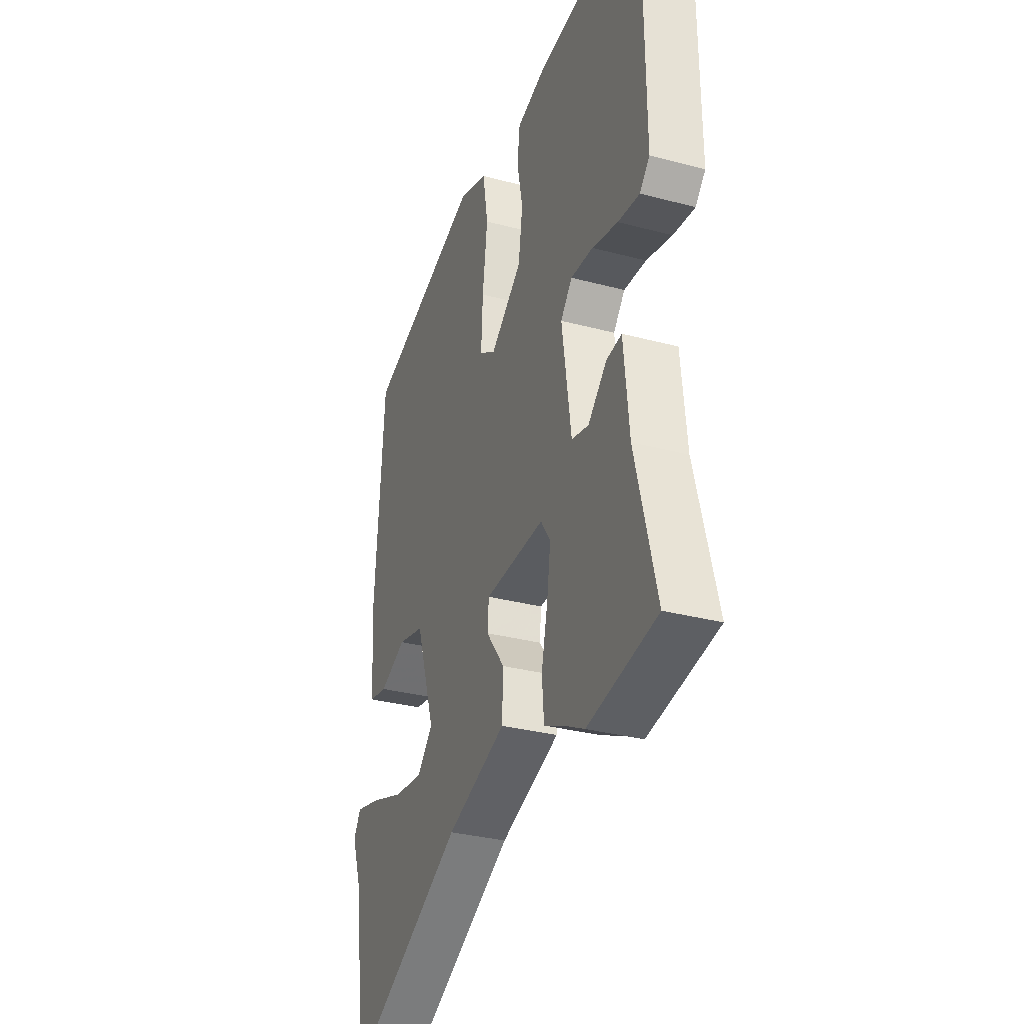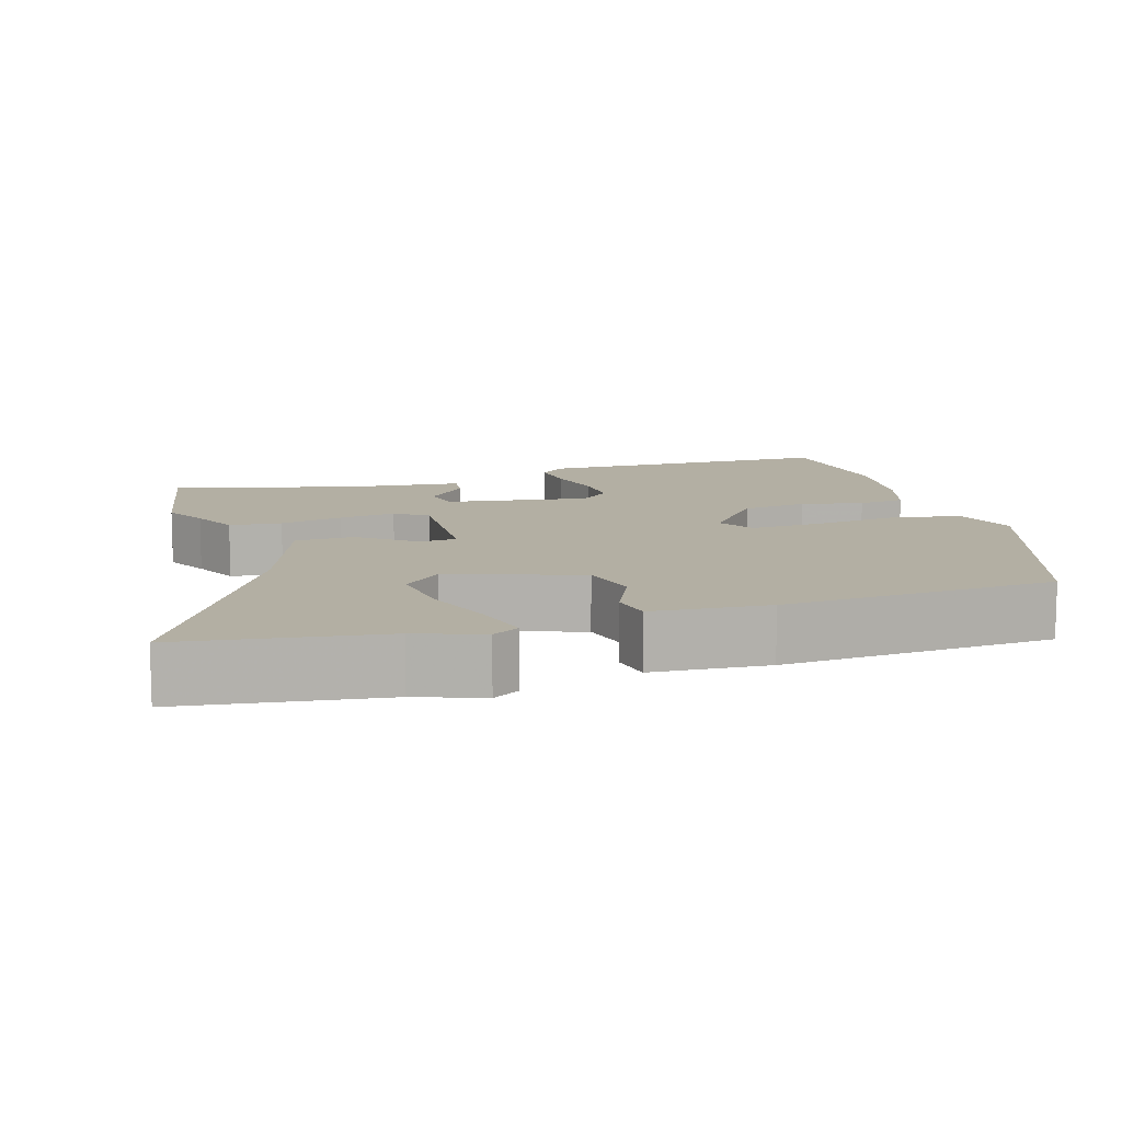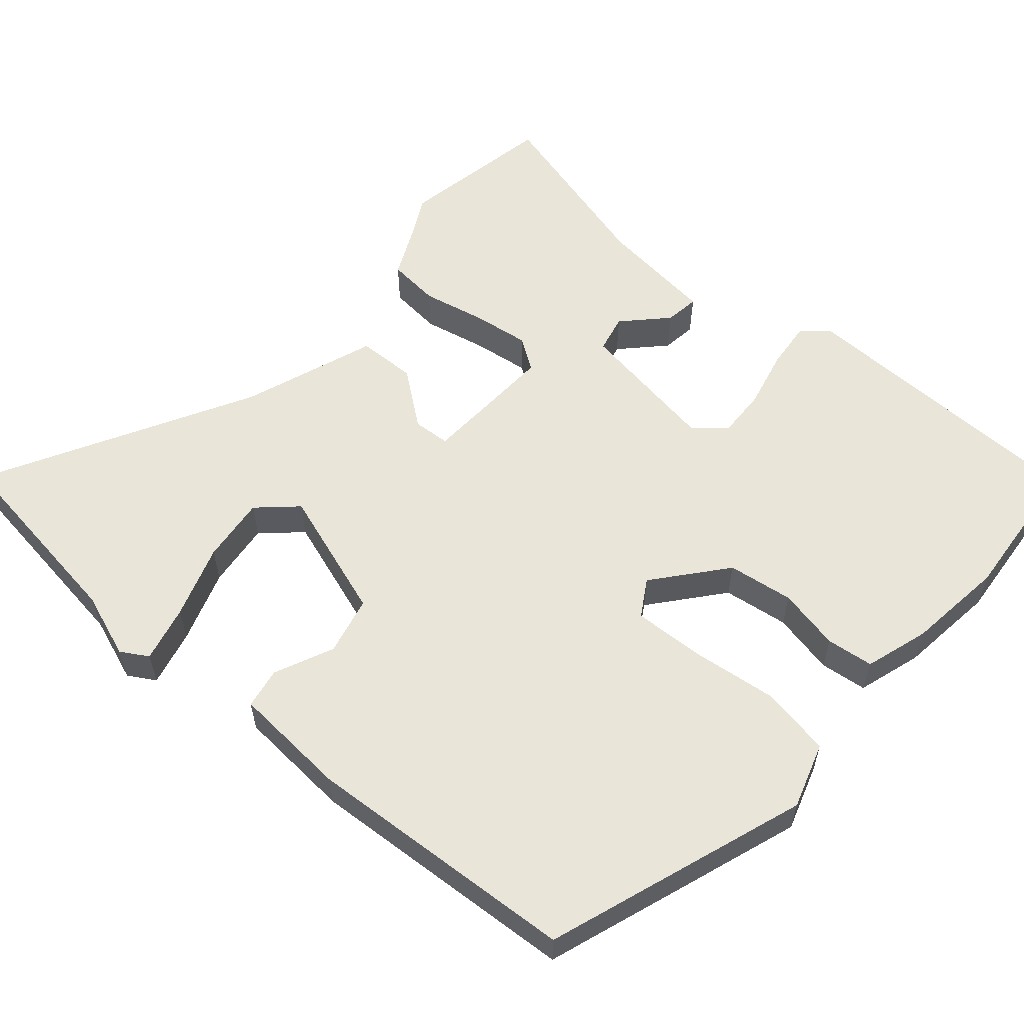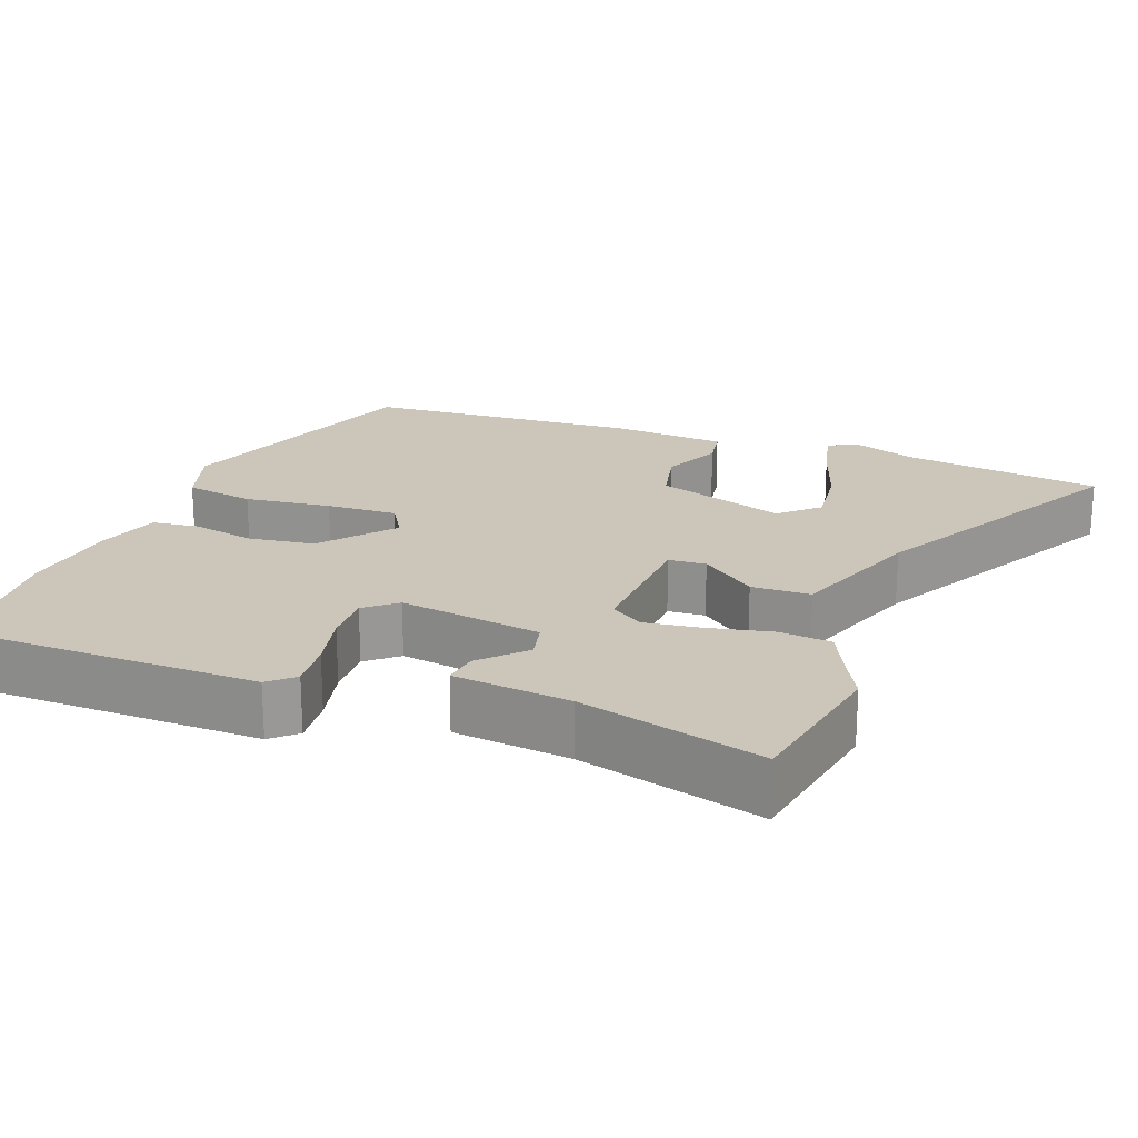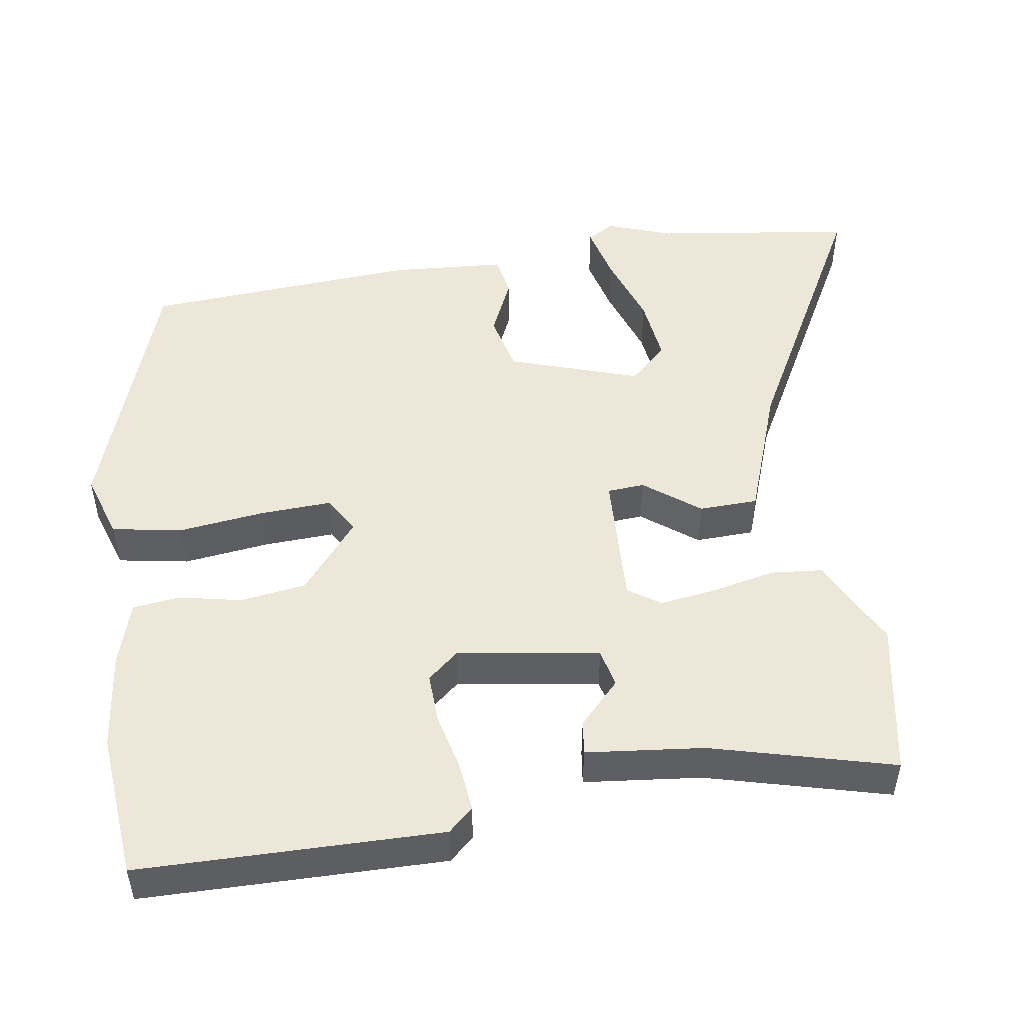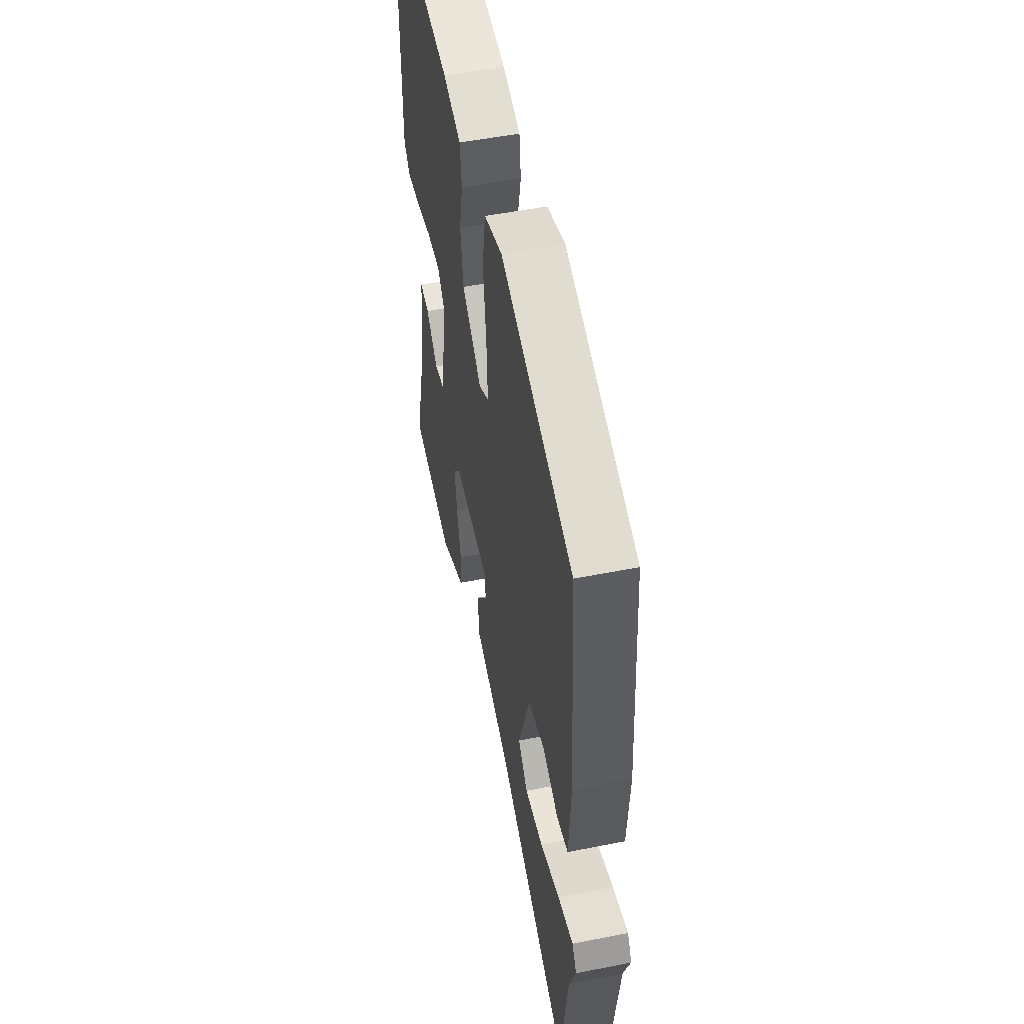
<metadata>
{"format":"obj","ext":"obj","renderer":"f3d","projection":"perspective","resolution":1024,"background":"white","views":[{"elev":-31.7,"azim":69.4,"up":"+Z"},{"elev":11.1,"azim":-106.7,"up":"+Y"},{"elev":57.9,"azim":-48.6,"up":"+Y"},{"elev":20.9,"azim":111.1,"up":"+Y"},{"elev":49.8,"azim":81.6,"up":"+Y"},{"elev":52.0,"azim":-102.1,"up":"+Z"}]}
</metadata>
<code>
v -0.479 0.07 -0.66
v -0.514 0.07 -0.393
v -0.545 0.07 -0.305
v -0.523 0.07 -0.269
v -0.447 0.07 -0.288
v -0.349 0.07 -0.322
v -0.26 0.07 -0.333
v -0.213 0.07 -0.283
v -0.27 0.07 -0.108
v -0.349 0.07 -0.089
v -0.428 0.07 -0.124
v -0.483 0.07 -0.114
v -0.493 0.07 0.042
v -0.466 0.07 0.409
v -0.115 0.07 0.527
v -0.027 0.07 0.498
v -0.011 0.07 0.404
v -0.026 0.07 0.288
v -0.031 0.07 0.193
v 0.018 0.07 0.163
v 0.113 0.07 0.24
v 0.126 0.07 0.328
v 0.109 0.07 0.412
v 0.117 0.07 0.475
v 0.203 0.07 0.501
v 0.335 0.07 0.516
v 0.531 0.07 0.497
v 0.534 0.07 0.093
v 0.504 0.07 0.06
v 0.439 0.07 0.067
v 0.361 0.07 0.086
v 0.294 0.07 0.089
v 0.259 0.07 0.048
v 0.287 0.07 -0.143
v 0.338 0.07 -0.155
v 0.395 0.07 -0.101
v 0.441 0.07 -0.095
v 0.457 0.07 -0.252
v 0.52 0.07 -0.496
v 0.312 0.07 -0.533
v 0.254 0.07 -0.502
v 0.191 0.07 -0.472
v 0.185 0.07 -0.402
v 0.204 0.07 -0.317
v 0.215 0.07 -0.241
v 0.186 0.07 -0.198
v 0.005 0.07 -0.205
v 0.001 0.07 -0.255
v 0.057 0.07 -0.329
v 0.054 0.07 -0.408
v -0.125 0.07 -0.471
v -0.479 0 -0.66
v -0.514 0 -0.393
v -0.545 0 -0.305
v -0.523 0 -0.269
v -0.447 0 -0.288
v -0.349 0 -0.322
v -0.26 0 -0.333
v -0.213 0 -0.283
v -0.27 0 -0.108
v -0.349 0 -0.089
v -0.428 0 -0.124
v -0.483 0 -0.114
v -0.493 0 0.042
v -0.466 0 0.409
v -0.115 0 0.527
v -0.027 0 0.498
v -0.011 0 0.404
v -0.026 0 0.288
v -0.031 0 0.193
v 0.018 0 0.163
v 0.113 0 0.24
v 0.126 0 0.328
v 0.109 0 0.412
v 0.117 0 0.475
v 0.203 0 0.501
v 0.335 0 0.516
v 0.531 0 0.497
v 0.534 0 0.093
v 0.504 0 0.06
v 0.439 0 0.067
v 0.361 0 0.086
v 0.294 0 0.089
v 0.259 0 0.048
v 0.287 0 -0.143
v 0.338 0 -0.155
v 0.395 0 -0.101
v 0.441 0 -0.095
v 0.457 0 -0.252
v 0.52 0 -0.496
v 0.312 0 -0.533
v 0.254 0 -0.502
v 0.191 0 -0.472
v 0.185 0 -0.402
v 0.204 0 -0.317
v 0.215 0 -0.241
v 0.186 0 -0.198
v 0.005 0 -0.205
v 0.001 0 -0.255
v 0.057 0 -0.329
v 0.054 0 -0.408
v -0.125 0 -0.471
f 48 49 50 51
f 47 48 51 1
f 41 42 43 44
f 41 44 45
f 40 41 45
f 39 40 45
f 38 39 45
f 35 36 37 38
f 38 45 46
f 35 38 46
f 34 35 46
f 29 30 31
f 28 29 31
f 27 28 31
f 26 27 31
f 25 26 31
f 24 25 31
f 23 24 31
f 22 23 31
f 21 22 31 32
f 20 21 32 33
f 16 17 18
f 15 16 18
f 14 15 18
f 13 14 18
f 12 13 18
f 11 12 18
f 10 11 18
f 9 10 18 19
f 8 9 19 20
f 4 5 6
f 3 4 6
f 2 3 6
f 2 6 7
f 1 2 7
f 47 1 7 8
f 34 46 47
f 33 34 47
f 8 20 33 47
f 102 101 100 99
f 52 102 99 98
f 95 94 93 92
f 96 95 92
f 96 92 91
f 96 91 90
f 96 90 89
f 89 88 87 86
f 97 96 89
f 97 89 86
f 97 86 85
f 82 81 80
f 82 80 79
f 82 79 78
f 82 78 77
f 82 77 76
f 82 76 75
f 82 75 74
f 82 74 73
f 83 82 73 72
f 84 83 72 71
f 69 68 67
f 69 67 66
f 69 66 65
f 69 65 64
f 69 64 63
f 69 63 62
f 69 62 61
f 70 69 61 60
f 71 70 60 59
f 57 56 55
f 57 55 54
f 57 54 53
f 58 57 53
f 58 53 52
f 59 58 52 98
f 98 97 85
f 98 85 84
f 98 84 71 59
f 1 52 53 2
f 2 53 54 3
f 3 54 55 4
f 4 55 56 5
f 5 56 57 6
f 6 57 58 7
f 7 58 59 8
f 8 59 60 9
f 9 60 61 10
f 10 61 62 11
f 11 62 63 12
f 12 63 64 13
f 13 64 65 14
f 14 65 66 15
f 15 66 67 16
f 16 67 68 17
f 17 68 69 18
f 18 69 70 19
f 19 70 71 20
f 20 71 72 21
f 21 72 73 22
f 22 73 74 23
f 23 74 75 24
f 24 75 76 25
f 25 76 77 26
f 26 77 78 27
f 27 78 79 28
f 28 79 80 29
f 29 80 81 30
f 30 81 82 31
f 31 82 83 32
f 32 83 84 33
f 33 84 85 34
f 34 85 86 35
f 35 86 87 36
f 36 87 88 37
f 37 88 89 38
f 38 89 90 39
f 39 90 91 40
f 40 91 92 41
f 41 92 93 42
f 42 93 94 43
f 43 94 95 44
f 44 95 96 45
f 45 96 97 46
f 46 97 98 47
f 47 98 99 48
f 48 99 100 49
f 49 100 101 50
f 50 101 102 51
f 51 102 52 1

</code>
